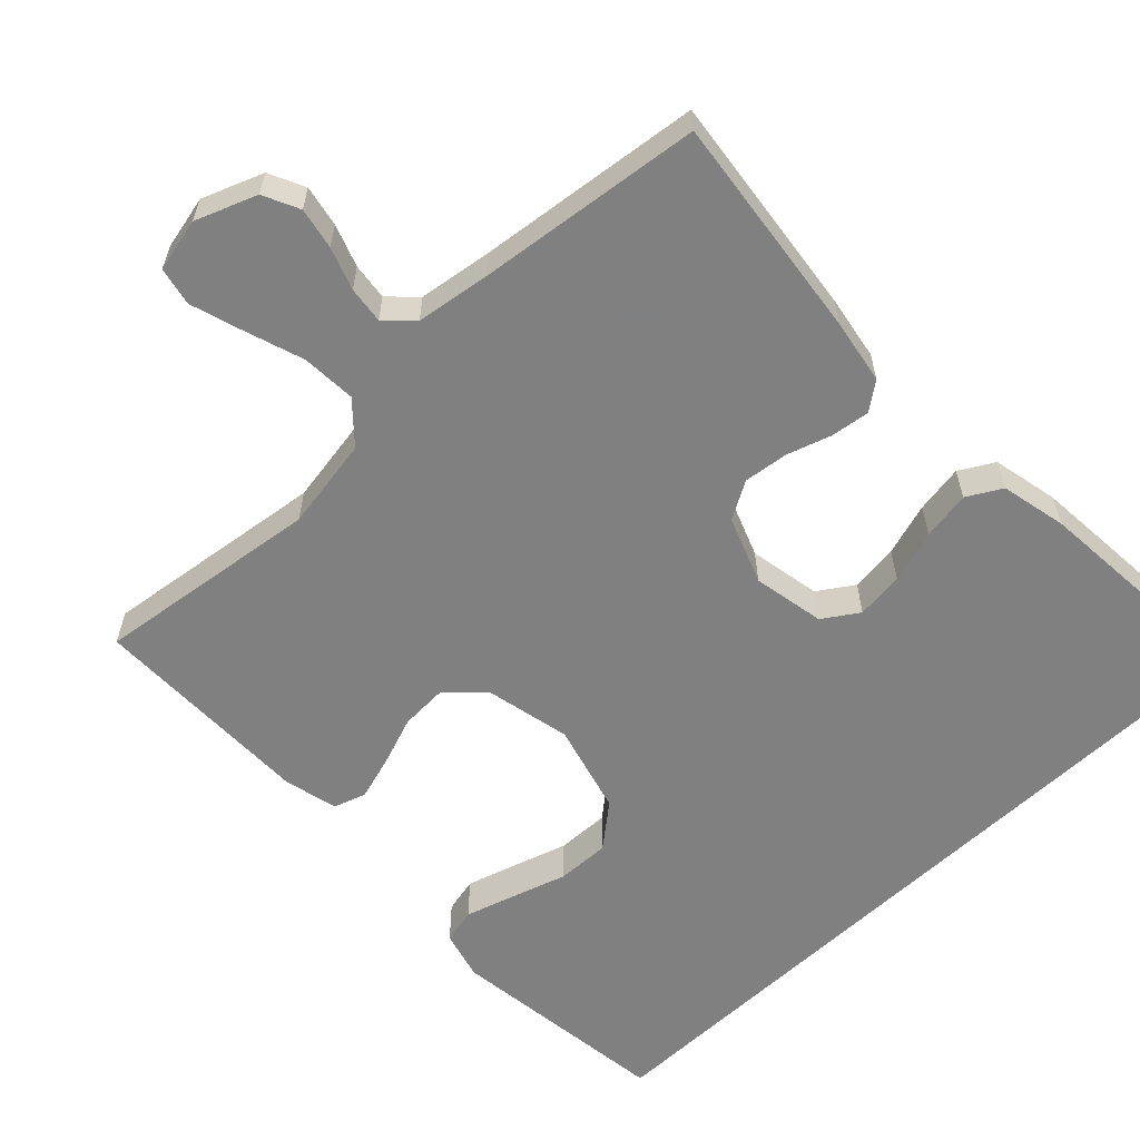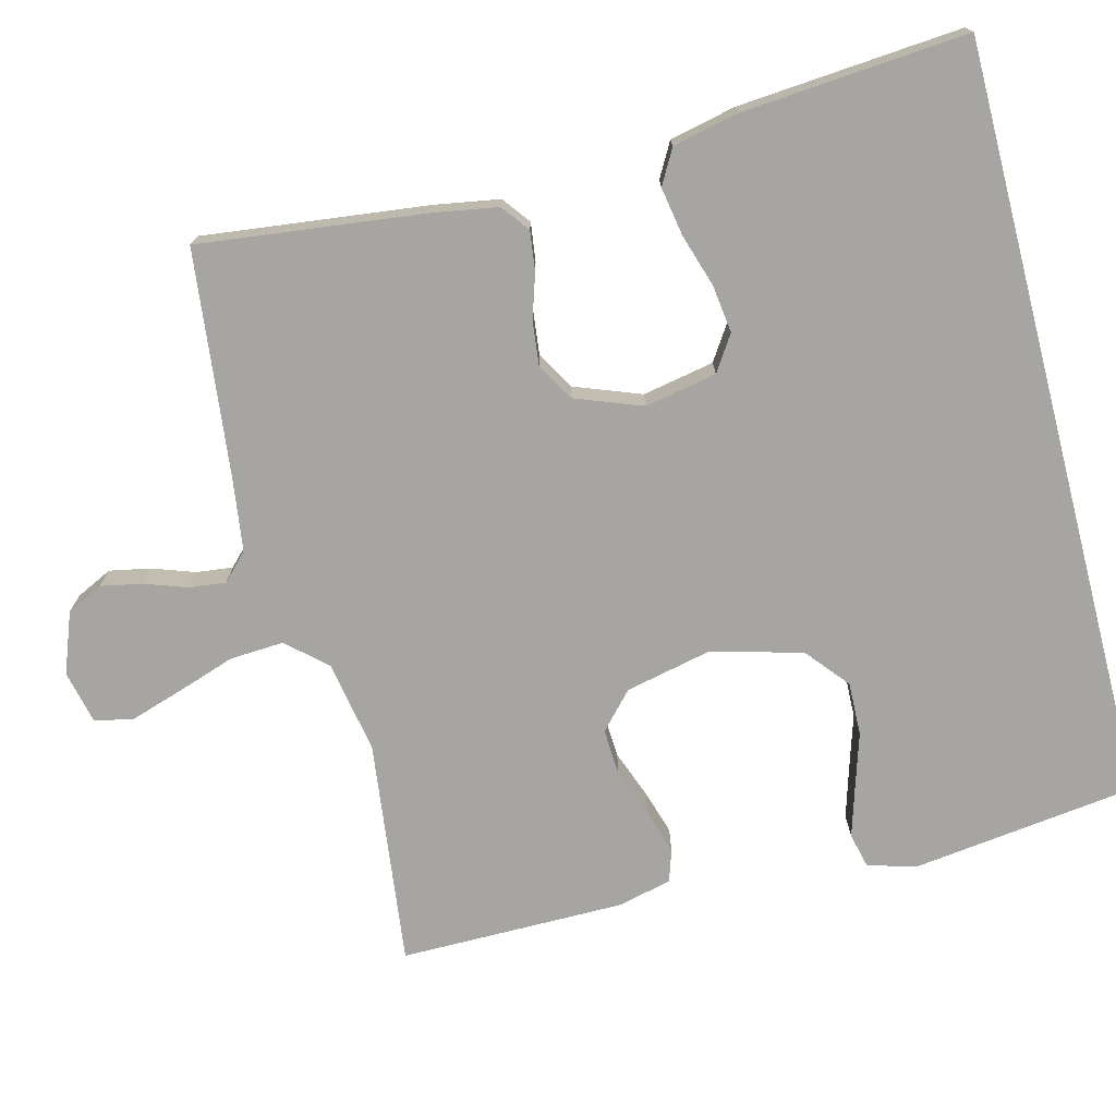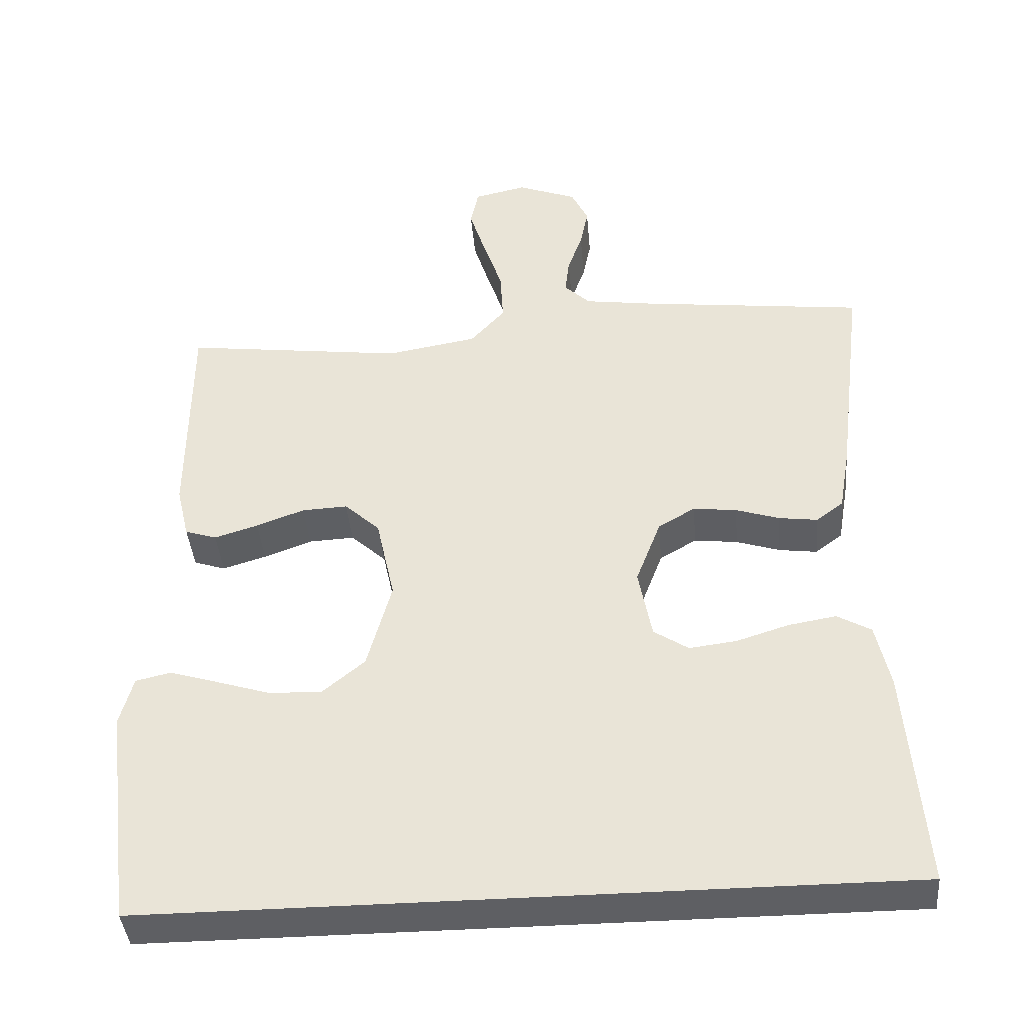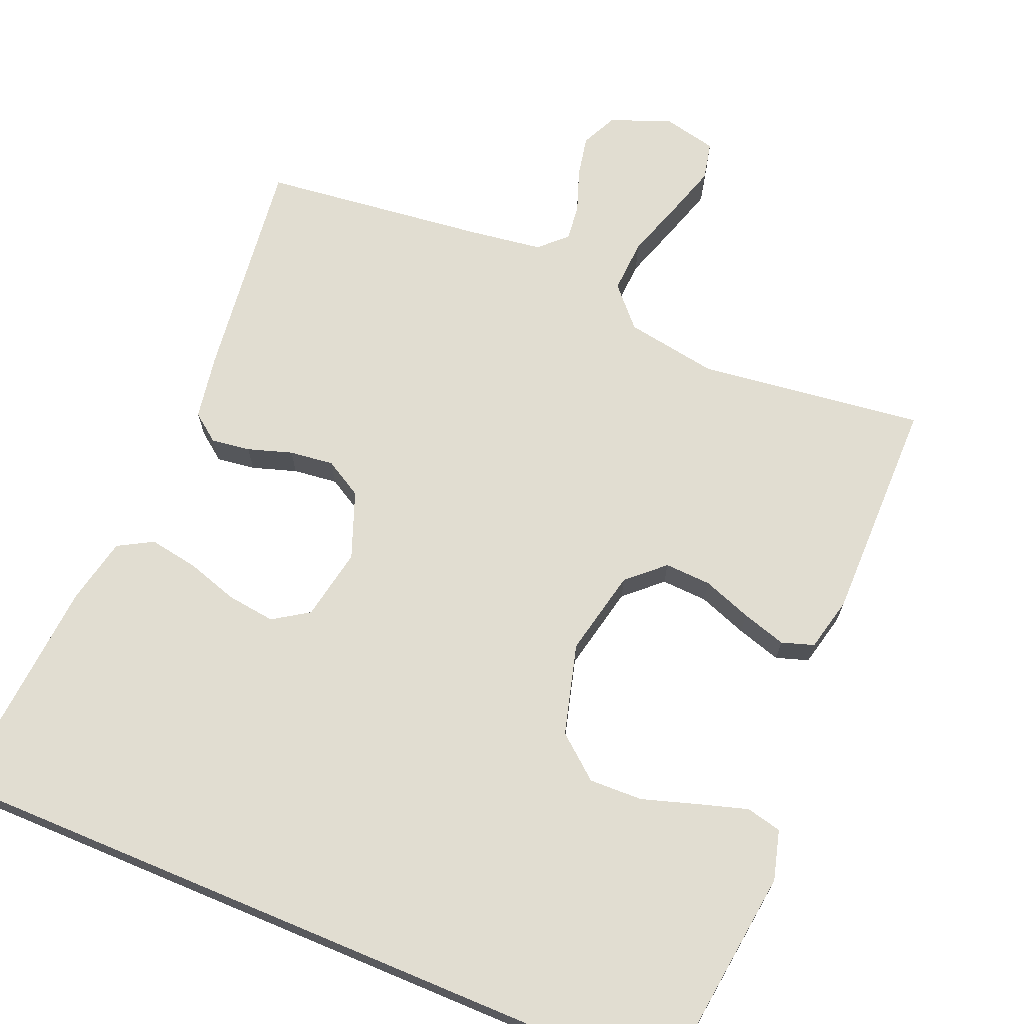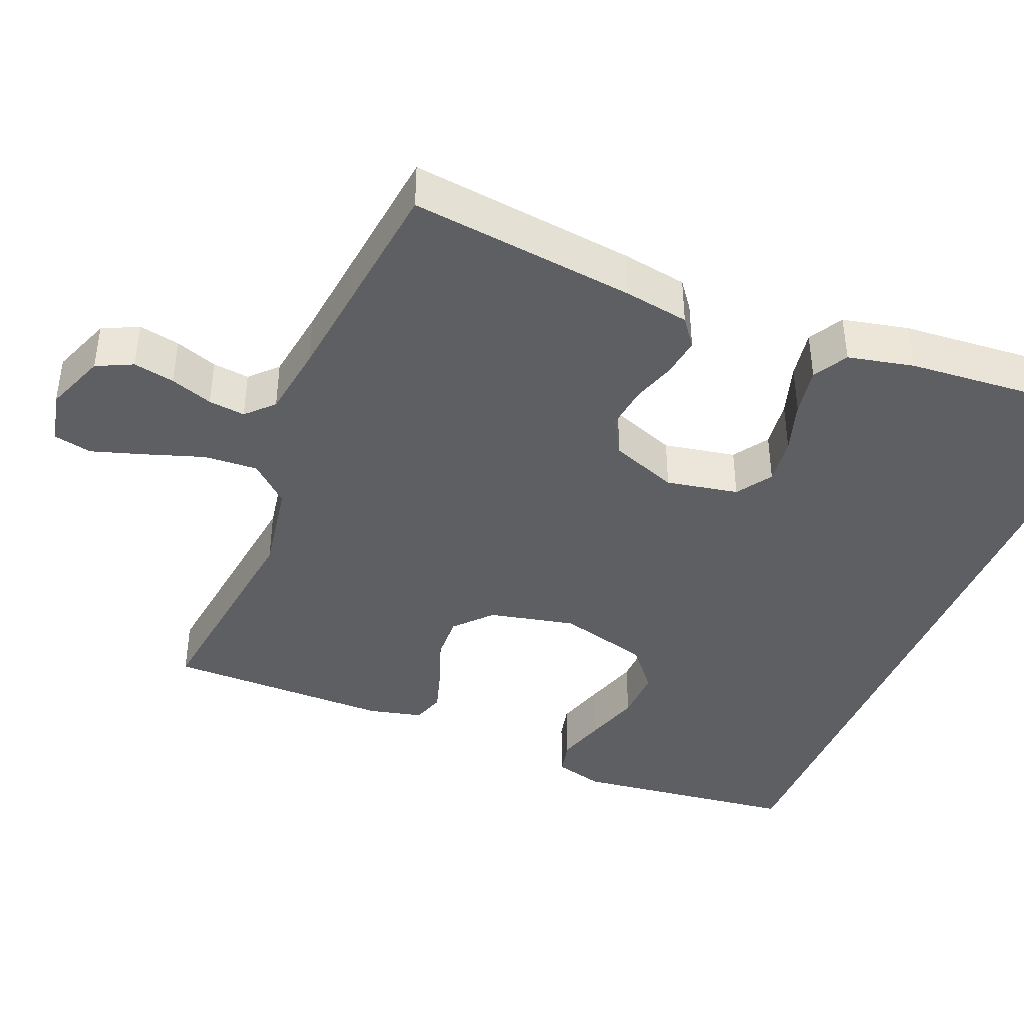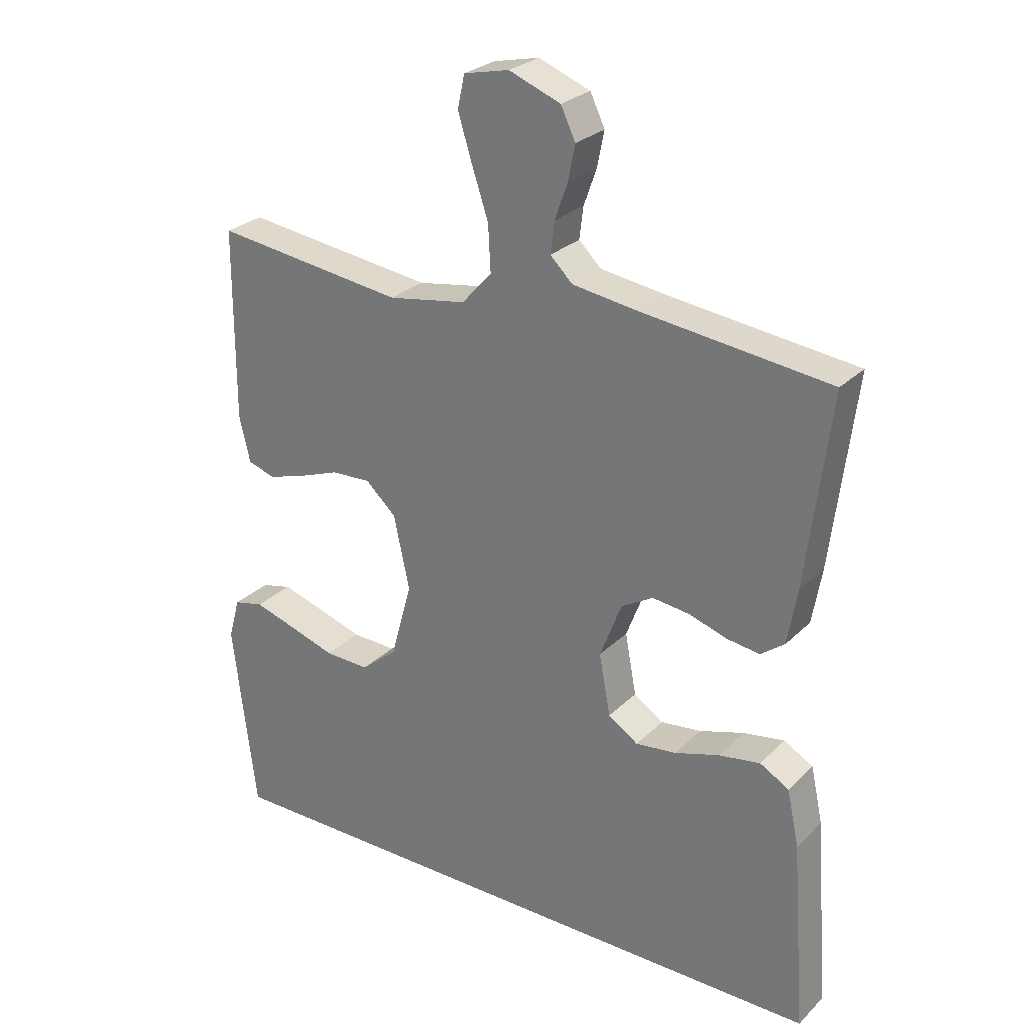
<metadata>
{"format":"obj","ext":"obj","renderer":"f3d","projection":"perspective","resolution":1024,"background":"white","views":[{"elev":-60.0,"azim":43.6,"up":"+Y"},{"elev":-73.8,"azim":104.6,"up":"+Y"},{"elev":-40.7,"azim":4.9,"up":"+Z"},{"elev":68.9,"azim":-157.3,"up":"+Y"},{"elev":-41.0,"azim":67.8,"up":"+Y"},{"elev":27.0,"azim":34.6,"up":"+Z"}]}
</metadata>
<code>
v 0.5 0.07 0.5
v 0.463 0.07 0.2
v 0.448 0.07 0.113
v 0.411 0.07 0.085
v 0.359 0.07 0.092
v 0.3 0.07 0.111
v 0.241 0.07 0.118
v 0.191 0.07 0.089
v 0.157 0.07 0
v 0.175 0.07 -0.096
v 0.222 0.07 -0.127
v 0.286 0.07 -0.119
v 0.356 0.07 -0.097
v 0.421 0.07 -0.086
v 0.467 0.07 -0.112
v 0.486 0.07 -0.2
v 0.509 0.07 -0.5
v -0.51 0.07 -0.5
v -0.547 0.07 -0.2
v -0.529 0.07 -0.134
v -0.482 0.07 -0.123
v -0.416 0.07 -0.143
v -0.343 0.07 -0.166
v -0.272 0.07 -0.168
v -0.215 0.07 -0.121
v -0.182 0.07 0
v -0.207 0.07 0.115
v -0.255 0.07 0.159
v -0.317 0.07 0.156
v -0.382 0.07 0.132
v -0.441 0.07 0.114
v -0.484 0.07 0.128
v -0.501 0.07 0.2
v -0.5 0.07 0.5
v -0.2 0.07 0.462
v -0.077 0.07 0.483
v -0.03 0.07 0.535
v -0.034 0.07 0.607
v -0.06 0.07 0.685
v -0.082 0.07 0.755
v -0.071 0.07 0.806
v 0 0.07 0.822
v 0.081 0.07 0.791
v 0.104 0.07 0.743
v 0.093 0.07 0.688
v 0.073 0.07 0.632
v 0.067 0.07 0.583
v 0.102 0.07 0.549
v 0.2 0.07 0.535
v 0.5 0 0.5
v 0.463 0 0.2
v 0.448 0 0.113
v 0.411 0 0.085
v 0.359 0 0.092
v 0.3 0 0.111
v 0.241 0 0.118
v 0.191 0 0.089
v 0.157 0 0
v 0.175 0 -0.096
v 0.222 0 -0.127
v 0.286 0 -0.119
v 0.356 0 -0.097
v 0.421 0 -0.086
v 0.467 0 -0.112
v 0.486 0 -0.2
v 0.509 0 -0.5
v -0.51 0 -0.5
v -0.547 0 -0.2
v -0.529 0 -0.134
v -0.482 0 -0.123
v -0.416 0 -0.143
v -0.343 0 -0.166
v -0.272 0 -0.168
v -0.215 0 -0.121
v -0.182 0 0
v -0.207 0 0.115
v -0.255 0 0.159
v -0.317 0 0.156
v -0.382 0 0.132
v -0.441 0 0.114
v -0.484 0 0.128
v -0.501 0 0.2
v -0.5 0 0.5
v -0.2 0 0.462
v -0.077 0 0.483
v -0.03 0 0.535
v -0.034 0 0.607
v -0.06 0 0.685
v -0.082 0 0.755
v -0.071 0 0.806
v 0 0 0.822
v 0.081 0 0.791
v 0.104 0 0.743
v 0.093 0 0.688
v 0.073 0 0.632
v 0.067 0 0.583
v 0.102 0 0.549
v 0.2 0 0.535
f 43 44 45 46
f 43 46 47
f 42 43 47
f 41 42 47
f 38 39 40 41
f 38 41 47
f 37 38 47 48
f 32 33 34 35
f 32 35 36
f 29 30 31 32
f 29 32 36
f 28 29 36 37
f 20 21 22 23
f 18 19 20 23
f 18 23 24
f 17 18 24 25
f 12 13 14 15
f 11 12 15 16
f 3 4 5 6
f 3 6 7
f 49 1 2 3
f 49 3 7
f 48 49 7 8
f 27 28 37 48
f 26 27 48 8
f 25 26 8 9
f 11 16 17 25
f 10 11 25
f 9 10 25
f 95 94 93 92
f 96 95 92
f 96 92 91
f 96 91 90
f 90 89 88 87
f 96 90 87
f 97 96 87 86
f 84 83 82 81
f 85 84 81
f 81 80 79 78
f 85 81 78
f 86 85 78 77
f 72 71 70 69
f 72 69 68 67
f 73 72 67
f 74 73 67 66
f 64 63 62 61
f 65 64 61 60
f 55 54 53 52
f 56 55 52
f 52 51 50 98
f 56 52 98
f 57 56 98 97
f 97 86 77 76
f 57 97 76 75
f 58 57 75 74
f 74 66 65 60
f 74 60 59
f 74 59 58
f 1 50 51 2
f 2 51 52 3
f 3 52 53 4
f 4 53 54 5
f 5 54 55 6
f 6 55 56 7
f 7 56 57 8
f 8 57 58 9
f 9 58 59 10
f 10 59 60 11
f 11 60 61 12
f 12 61 62 13
f 13 62 63 14
f 14 63 64 15
f 15 64 65 16
f 16 65 66 17
f 17 66 67 18
f 18 67 68 19
f 19 68 69 20
f 20 69 70 21
f 21 70 71 22
f 22 71 72 23
f 23 72 73 24
f 24 73 74 25
f 25 74 75 26
f 26 75 76 27
f 27 76 77 28
f 28 77 78 29
f 29 78 79 30
f 30 79 80 31
f 31 80 81 32
f 32 81 82 33
f 33 82 83 34
f 34 83 84 35
f 35 84 85 36
f 36 85 86 37
f 37 86 87 38
f 38 87 88 39
f 39 88 89 40
f 40 89 90 41
f 41 90 91 42
f 42 91 92 43
f 43 92 93 44
f 44 93 94 45
f 45 94 95 46
f 46 95 96 47
f 47 96 97 48
f 48 97 98 49
f 49 98 50 1

</code>
